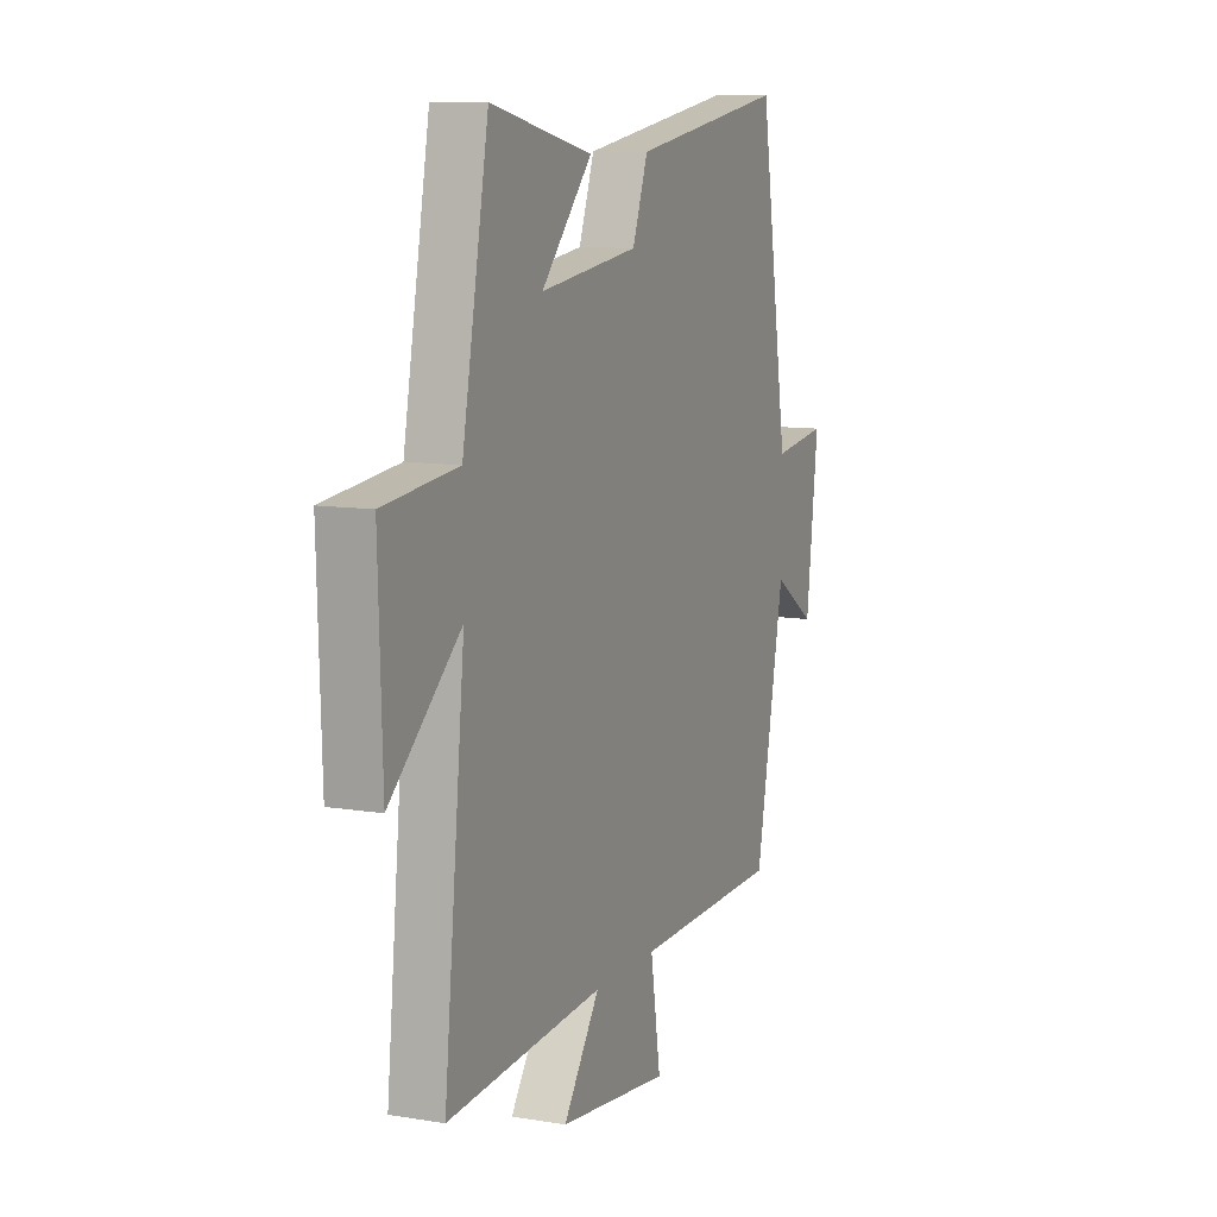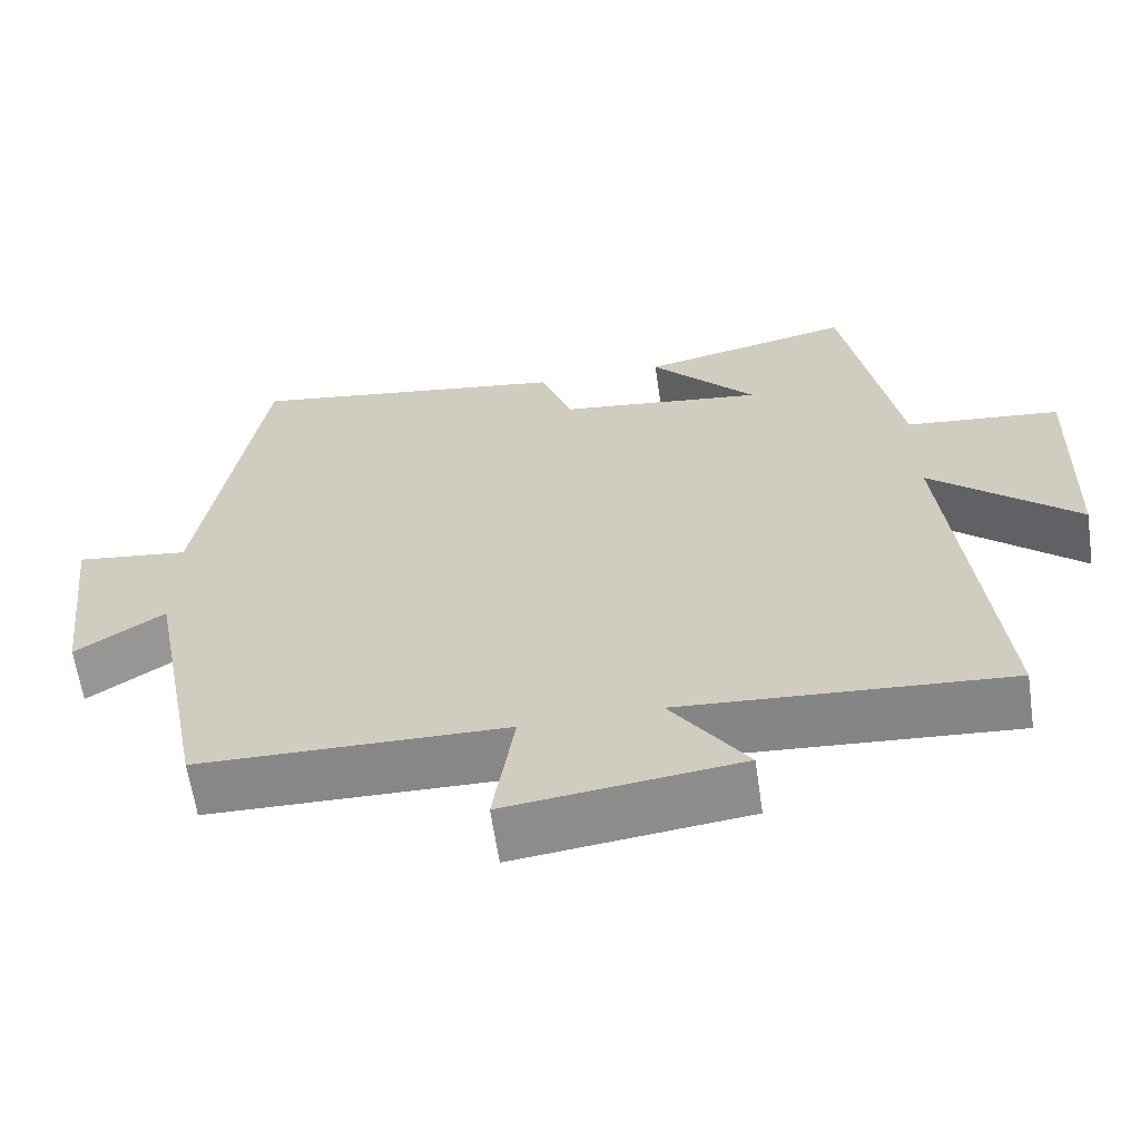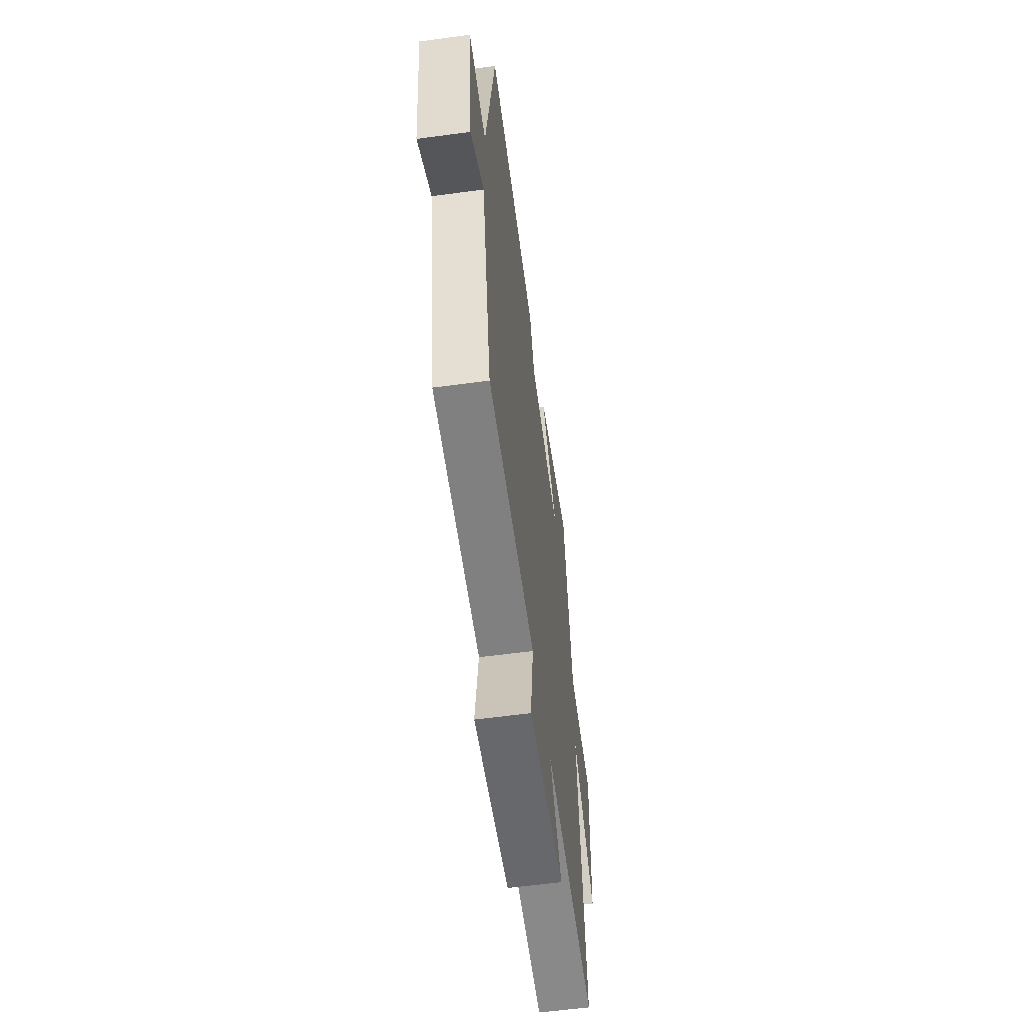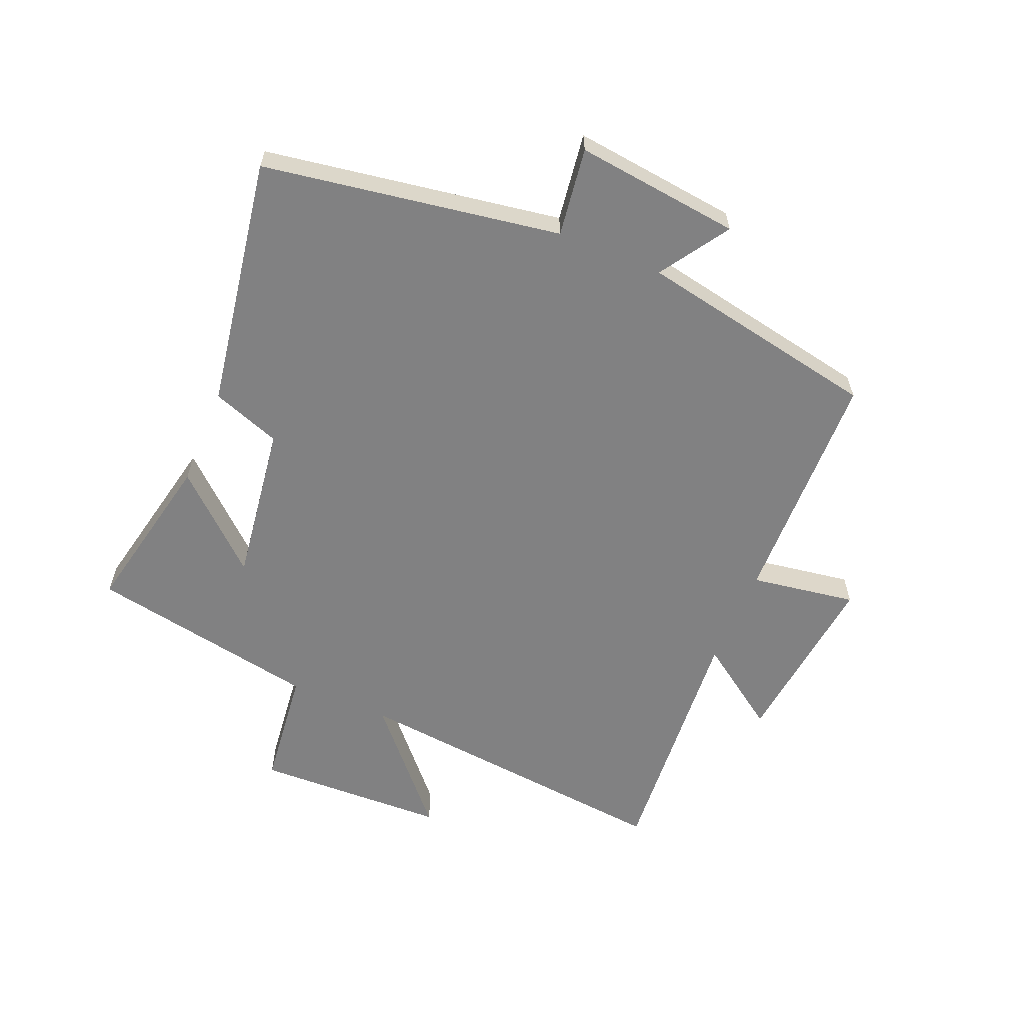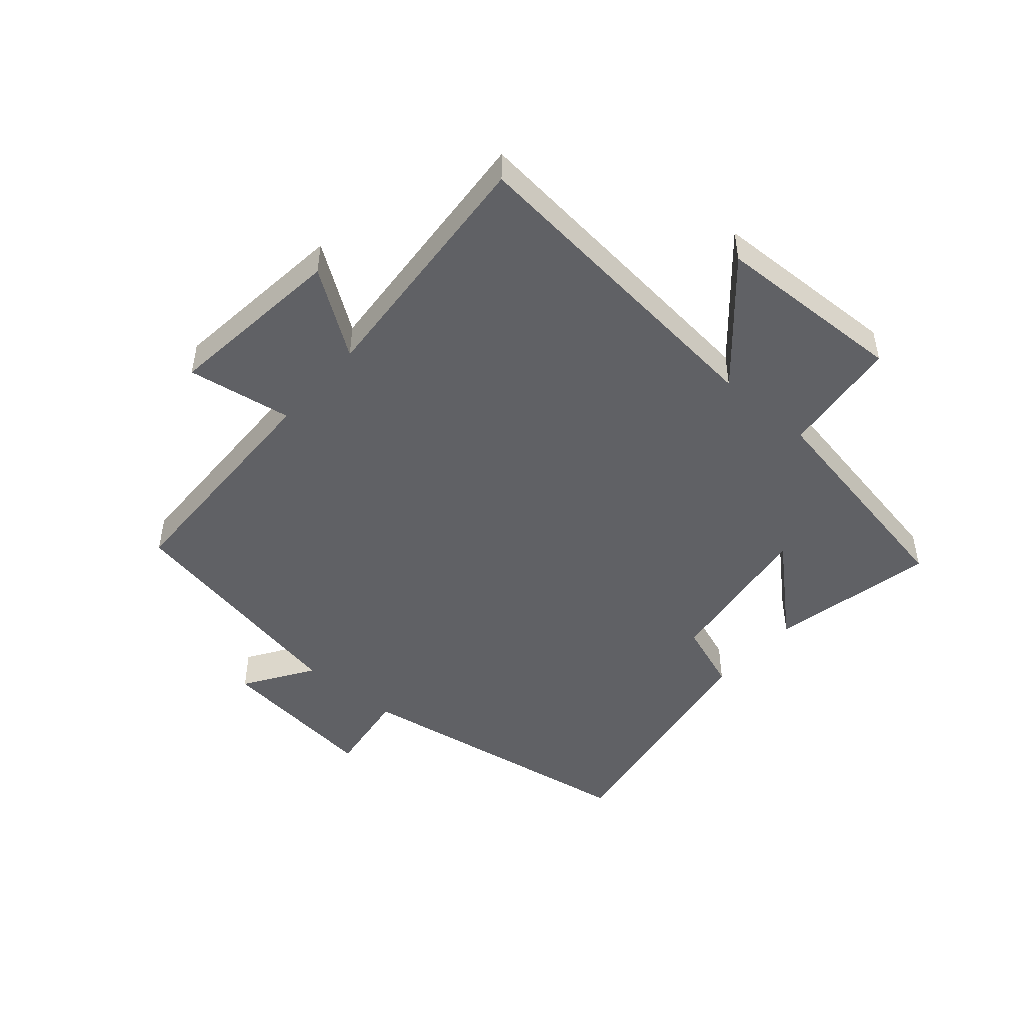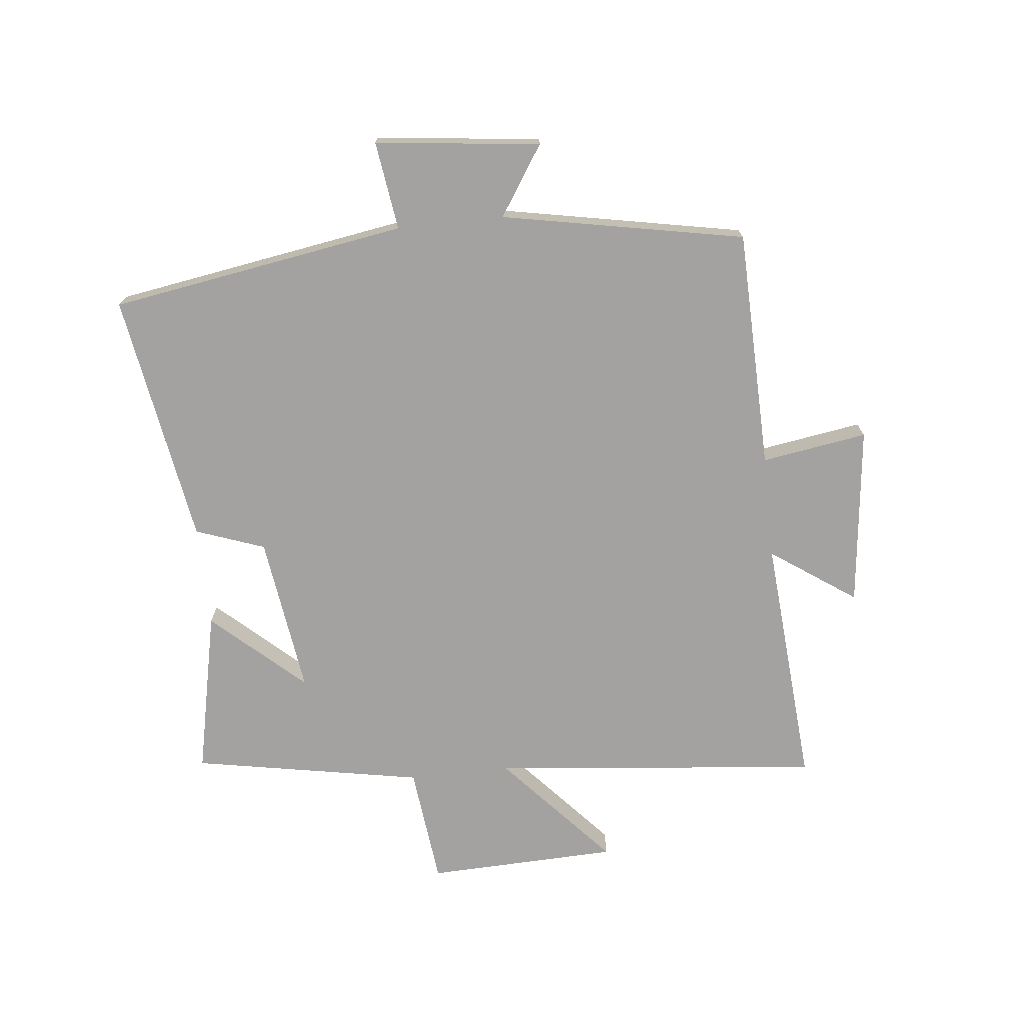
<metadata>
{"format":"obj","ext":"obj","renderer":"f3d","projection":"perspective","resolution":1024,"background":"white","views":[{"elev":9.9,"azim":-66.8,"up":"+Z"},{"elev":-62.8,"azim":-171.6,"up":"+Z"},{"elev":-58.9,"azim":97.9,"up":"+Z"},{"elev":-60.5,"azim":67.4,"up":"+Y"},{"elev":-47.6,"azim":-130.8,"up":"+Y"},{"elev":-72.7,"azim":96.2,"up":"+Y"}]}
</metadata>
<code>
v -0.43 0.07 0.558
v -0.159 0.07 0.5
v -0.294 0.07 0.351
v -0.032 0.07 0.387
v 0.009 0.07 0.5
v 0.422 0.07 0.568
v 0.5 0.07 0.082
v 0.645 0.07 0.102
v 0.613 0.07 -0.168
v 0.5 0.07 -0.094
v 0.423 0.07 -0.491
v 0.031 0.07 -0.5
v 0.058 0.07 -0.673
v -0.238 0.07 -0.639
v -0.141 0.07 -0.5
v -0.556 0.07 -0.531
v -0.5 0.07 0.01
v -0.687 0.07 -0.156
v -0.697 0.07 0.158
v -0.5 0.07 0.18
v -0.43 0 0.558
v -0.159 0 0.5
v -0.294 0 0.351
v -0.032 0 0.387
v 0.009 0 0.5
v 0.422 0 0.568
v 0.5 0 0.082
v 0.645 0 0.102
v 0.613 0 -0.168
v 0.5 0 -0.094
v 0.423 0 -0.491
v 0.031 0 -0.5
v 0.058 0 -0.673
v -0.238 0 -0.639
v -0.141 0 -0.5
v -0.556 0 -0.531
v -0.5 0 0.01
v -0.687 0 -0.156
v -0.697 0 0.158
v -0.5 0 0.18
f 17 18 19 20
f 17 20 1
f 15 16 17 1
f 12 13 14 15
f 10 11 12 15
f 7 8 9 10
f 7 10 15
f 6 7 15
f 5 6 15
f 4 5 15
f 3 4 15
f 1 2 3
f 1 3 15
f 40 39 38 37
f 21 40 37
f 21 37 36 35
f 35 34 33 32
f 35 32 31 30
f 30 29 28 27
f 35 30 27
f 35 27 26
f 35 26 25
f 35 25 24
f 35 24 23
f 23 22 21
f 35 23 21
f 1 21 22 2
f 2 22 23 3
f 3 23 24 4
f 4 24 25 5
f 5 25 26 6
f 6 26 27 7
f 7 27 28 8
f 8 28 29 9
f 9 29 30 10
f 10 30 31 11
f 11 31 32 12
f 12 32 33 13
f 13 33 34 14
f 14 34 35 15
f 15 35 36 16
f 16 36 37 17
f 17 37 38 18
f 18 38 39 19
f 19 39 40 20
f 20 40 21 1

</code>
